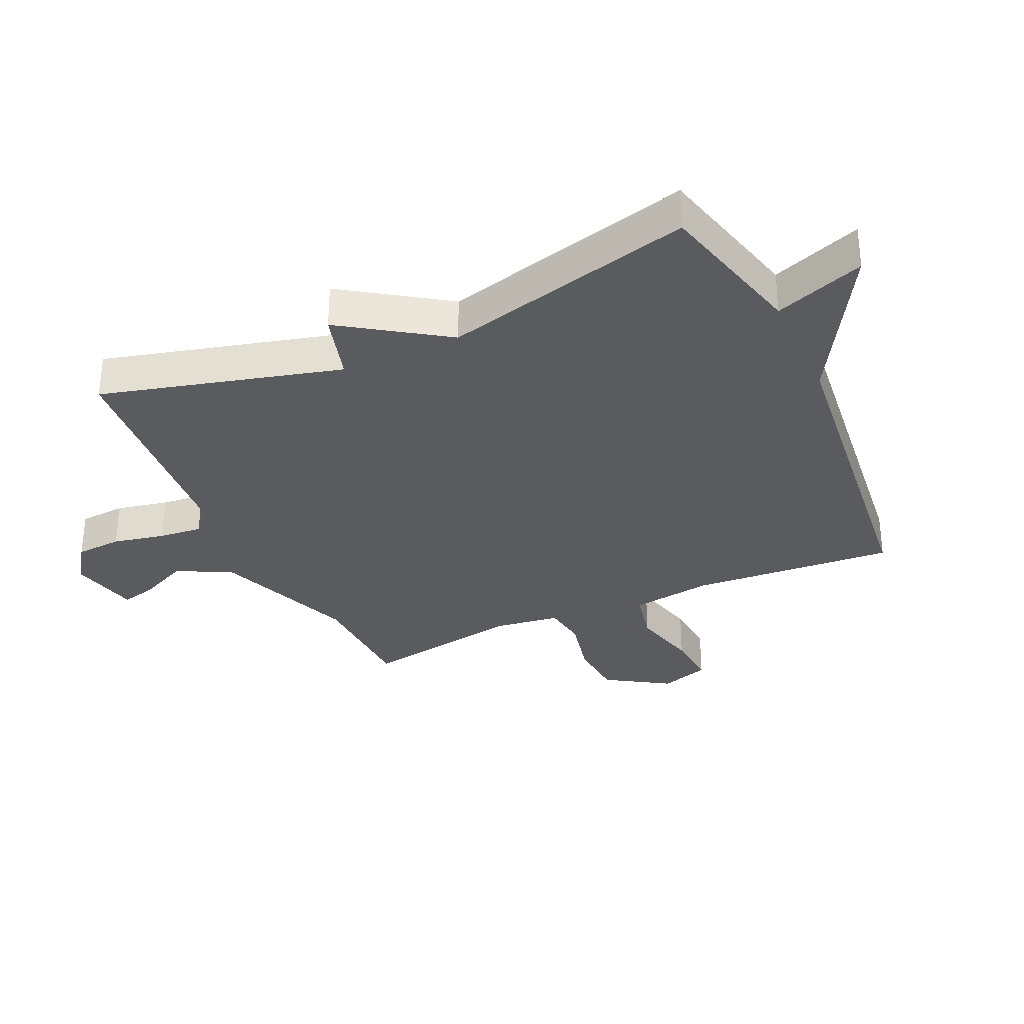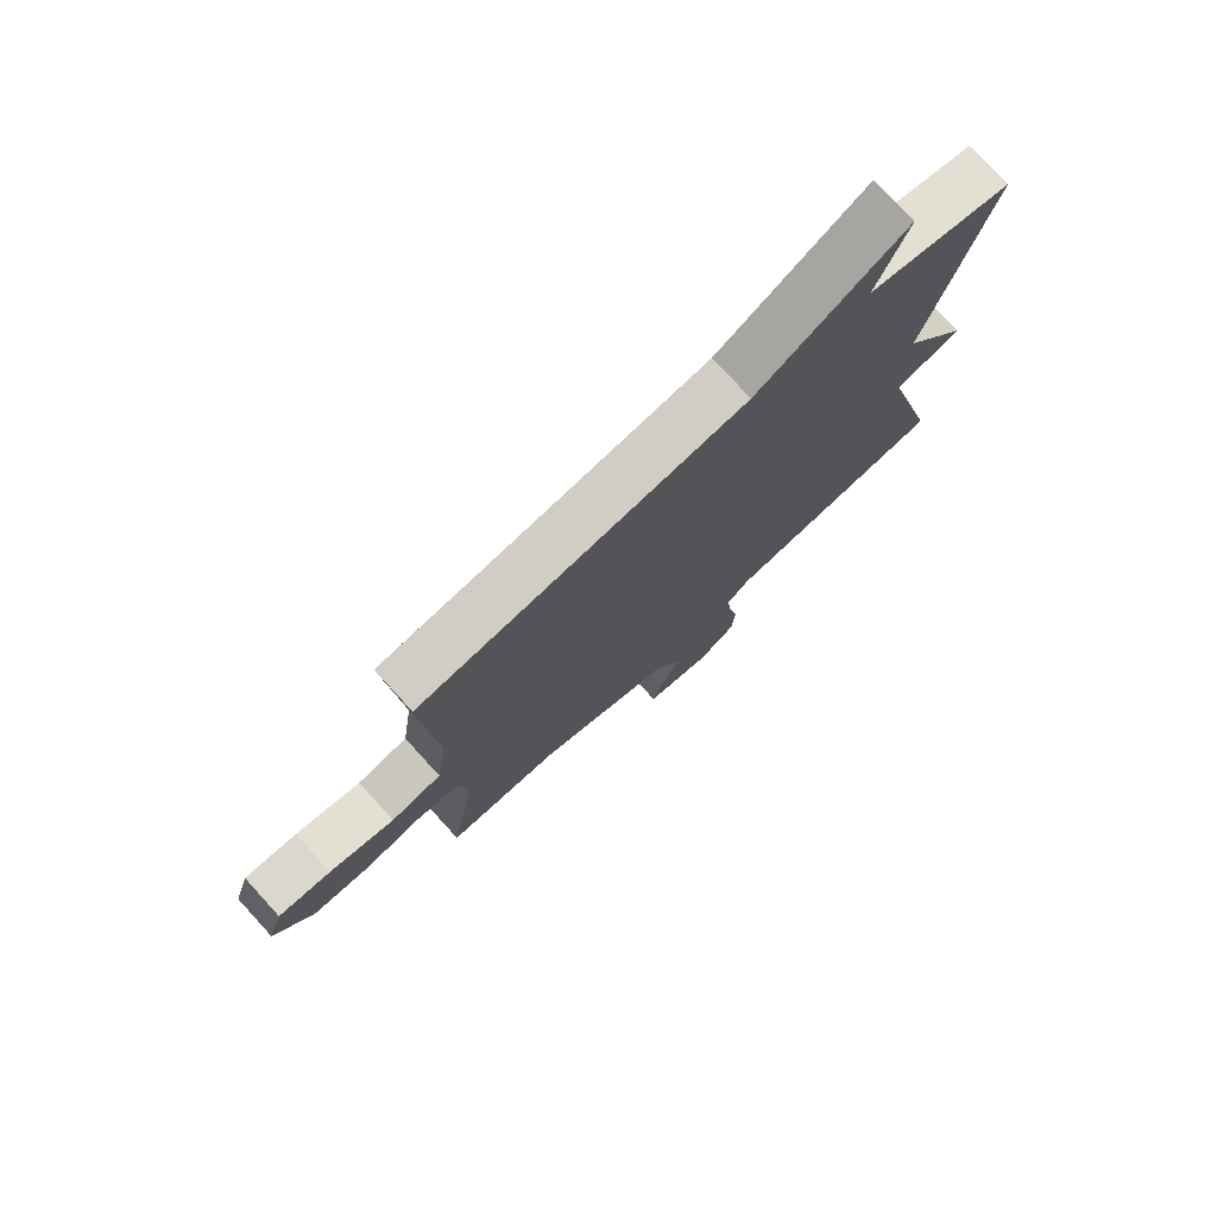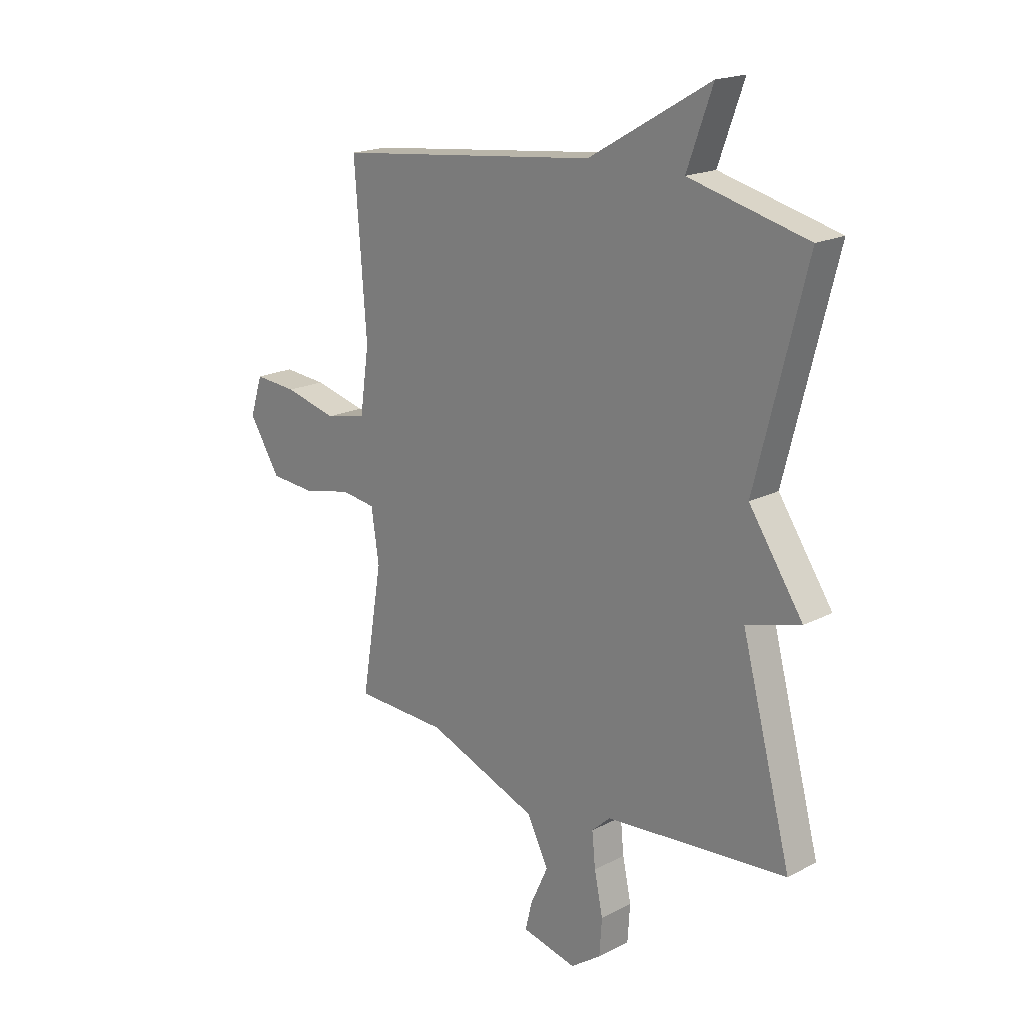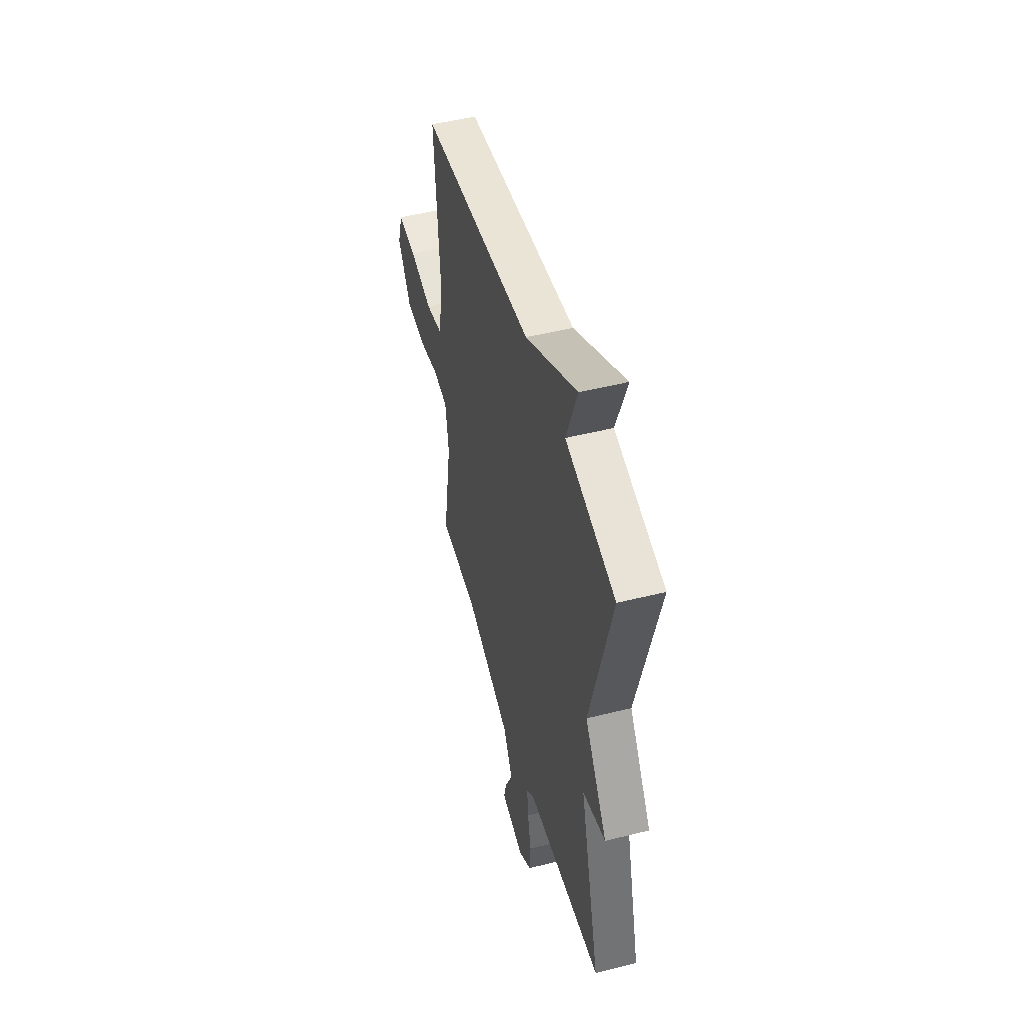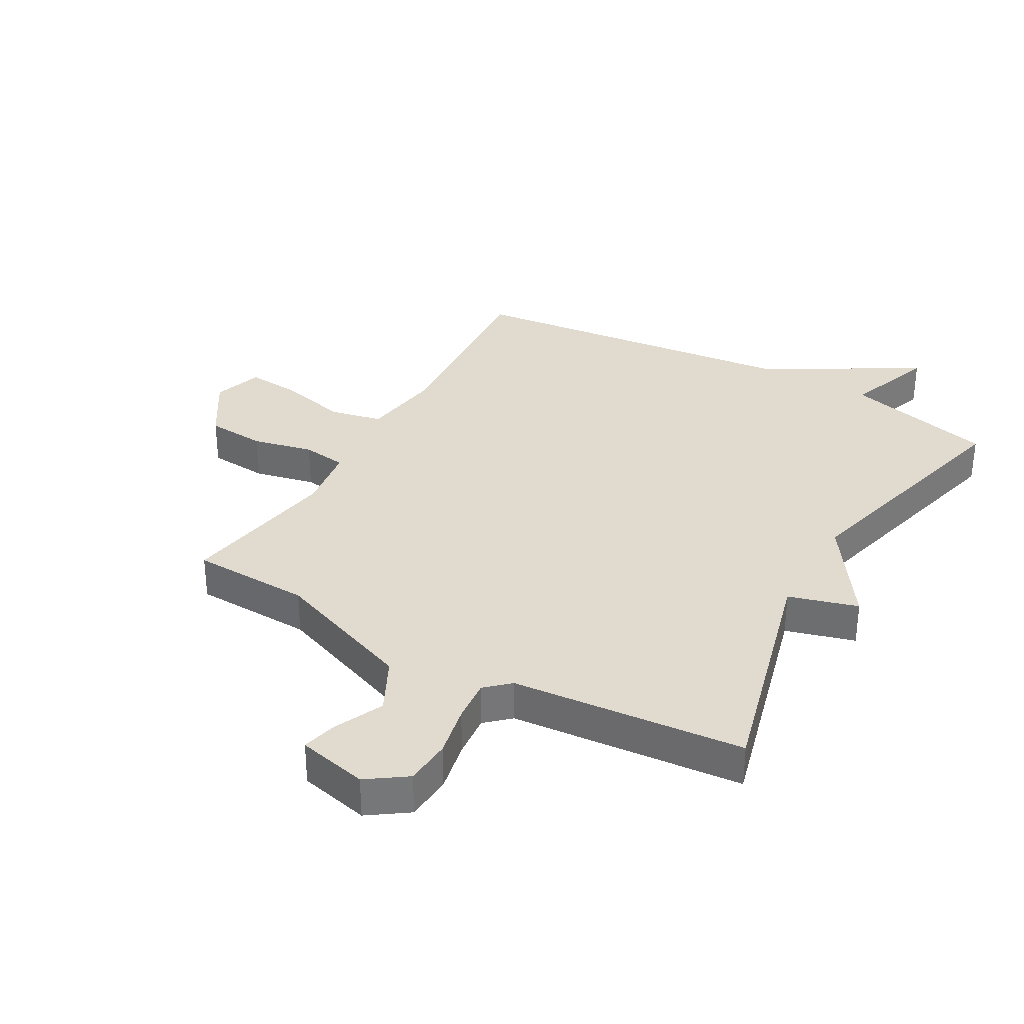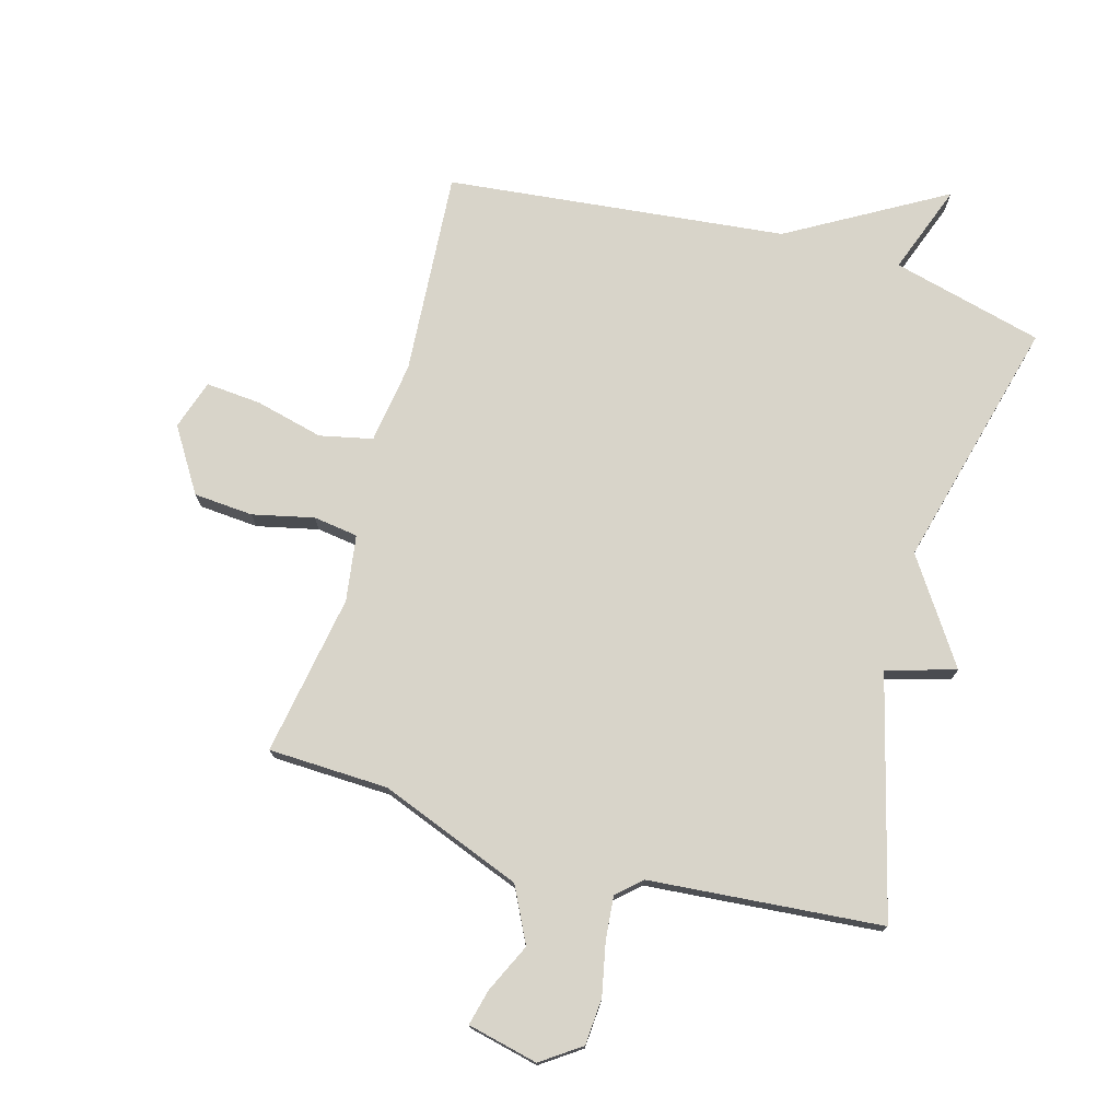
<metadata>
{"format":"obj","ext":"obj","renderer":"f3d","projection":"perspective","resolution":1024,"background":"white","views":[{"elev":-32.2,"azim":-65.3,"up":"+Y"},{"elev":76.6,"azim":137.5,"up":"+Z"},{"elev":18.9,"azim":-134.2,"up":"+Z"},{"elev":50.0,"azim":-105.4,"up":"+Z"},{"elev":33.4,"azim":-150.3,"up":"+Y"},{"elev":75.1,"azim":-164.0,"up":"+Y"}]}
</metadata>
<code>
v -0.5 0.07 -0.5
v -0.396 0.07 -0.11
v -0.509 0.07 -0.077
v -0.396 0.07 0.09
v -0.5 0.07 0.5
v -0.253 0.07 0.562
v -0.306 0.07 0.709
v -0.053 0.07 0.562
v 0.5 0.07 0.5
v 0.475 0.07 0.167
v 0.494 0.07 0.034
v 0.58 0.07 0.015
v 0.691 0.07 0.042
v 0.781 0.07 0.049
v 0.807 0.07 -0.032
v 0.742 0.07 -0.135
v 0.645 0.07 -0.142
v 0.545 0.07 -0.119
v 0.472 0.07 -0.129
v 0.456 0.07 -0.237
v 0.5 0.07 -0.5
v 0.305 0.07 -0.506
v 0.072 0.07 -0.594
v 0.027 0.07 -0.683
v 0.064 0.07 -0.763
v 0.078 0.07 -0.821
v -0.037 0.07 -0.847
v -0.101 0.07 -0.802
v -0.106 0.07 -0.726
v -0.088 0.07 -0.641
v -0.081 0.07 -0.57
v -0.12 0.07 -0.534
v -0.5 0 -0.5
v -0.396 0 -0.11
v -0.509 0 -0.077
v -0.396 0 0.09
v -0.5 0 0.5
v -0.253 0 0.562
v -0.306 0 0.709
v -0.053 0 0.562
v 0.5 0 0.5
v 0.475 0 0.167
v 0.494 0 0.034
v 0.58 0 0.015
v 0.691 0 0.042
v 0.781 0 0.049
v 0.807 0 -0.032
v 0.742 0 -0.135
v 0.645 0 -0.142
v 0.545 0 -0.119
v 0.472 0 -0.129
v 0.456 0 -0.237
v 0.5 0 -0.5
v 0.305 0 -0.506
v 0.072 0 -0.594
v 0.027 0 -0.683
v 0.064 0 -0.763
v 0.078 0 -0.821
v -0.037 0 -0.847
v -0.101 0 -0.802
v -0.106 0 -0.726
v -0.088 0 -0.641
v -0.081 0 -0.57
v -0.12 0 -0.534
f 28 29 30
f 27 28 30
f 26 27 30
f 25 26 30
f 24 25 30
f 23 24 30 31
f 22 23 31 32
f 20 21 22
f 32 1 2
f 22 32 2
f 20 22 2
f 19 20 2
f 16 17 18
f 15 16 18
f 14 15 18
f 13 14 18
f 12 13 18
f 2 3 4
f 19 2 4
f 18 19 4
f 12 18 4
f 11 12 4
f 8 9 10
f 8 10 11
f 7 8 11
f 6 7 11
f 4 5 6 11
f 62 61 60
f 62 60 59
f 62 59 58
f 62 58 57
f 62 57 56
f 63 62 56 55
f 64 63 55 54
f 54 53 52
f 34 33 64
f 34 64 54
f 34 54 52
f 34 52 51
f 50 49 48
f 50 48 47
f 50 47 46
f 50 46 45
f 50 45 44
f 36 35 34
f 36 34 51
f 36 51 50
f 36 50 44
f 36 44 43
f 42 41 40
f 43 42 40
f 43 40 39
f 43 39 38
f 43 38 37 36
f 1 33 34 2
f 2 34 35 3
f 3 35 36 4
f 4 36 37 5
f 5 37 38 6
f 6 38 39 7
f 7 39 40 8
f 8 40 41 9
f 9 41 42 10
f 10 42 43 11
f 11 43 44 12
f 12 44 45 13
f 13 45 46 14
f 14 46 47 15
f 15 47 48 16
f 16 48 49 17
f 17 49 50 18
f 18 50 51 19
f 19 51 52 20
f 20 52 53 21
f 21 53 54 22
f 22 54 55 23
f 23 55 56 24
f 24 56 57 25
f 25 57 58 26
f 26 58 59 27
f 27 59 60 28
f 28 60 61 29
f 29 61 62 30
f 30 62 63 31
f 31 63 64 32
f 32 64 33 1

</code>
